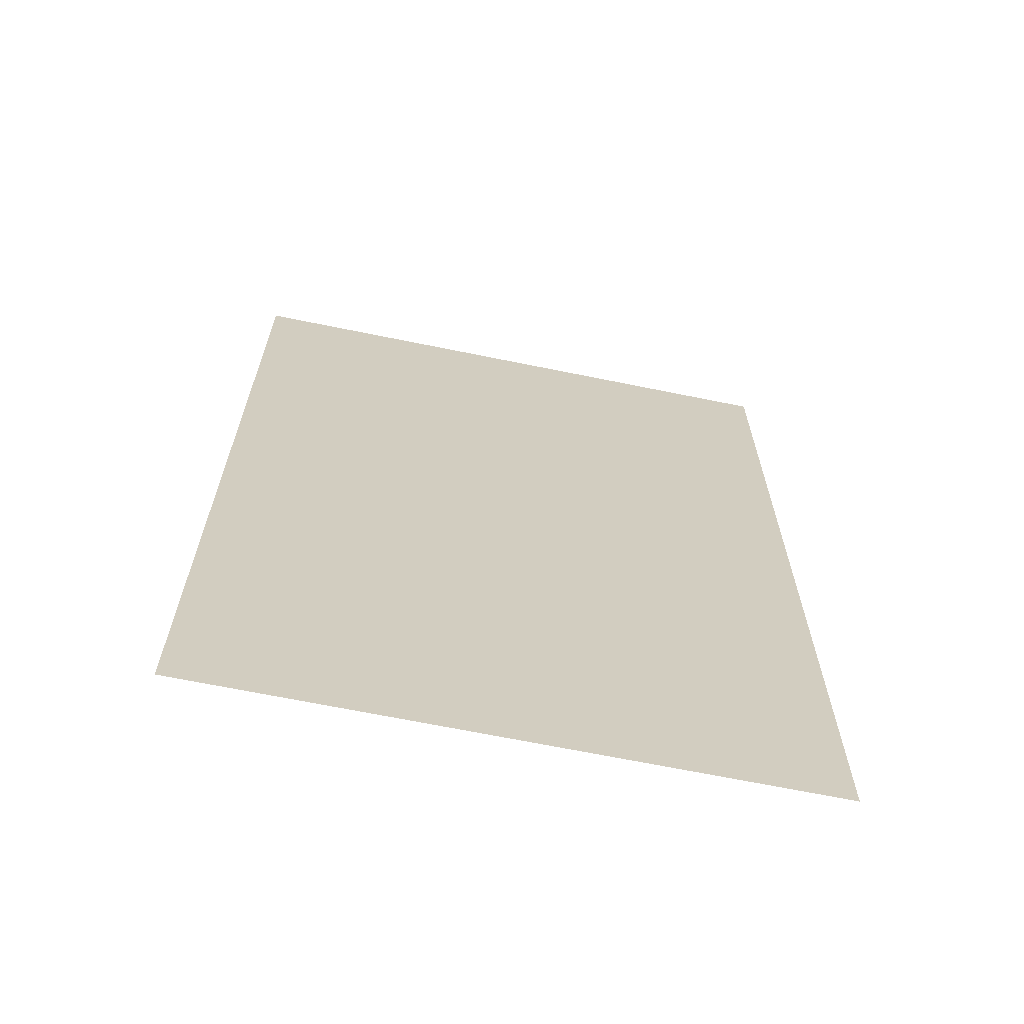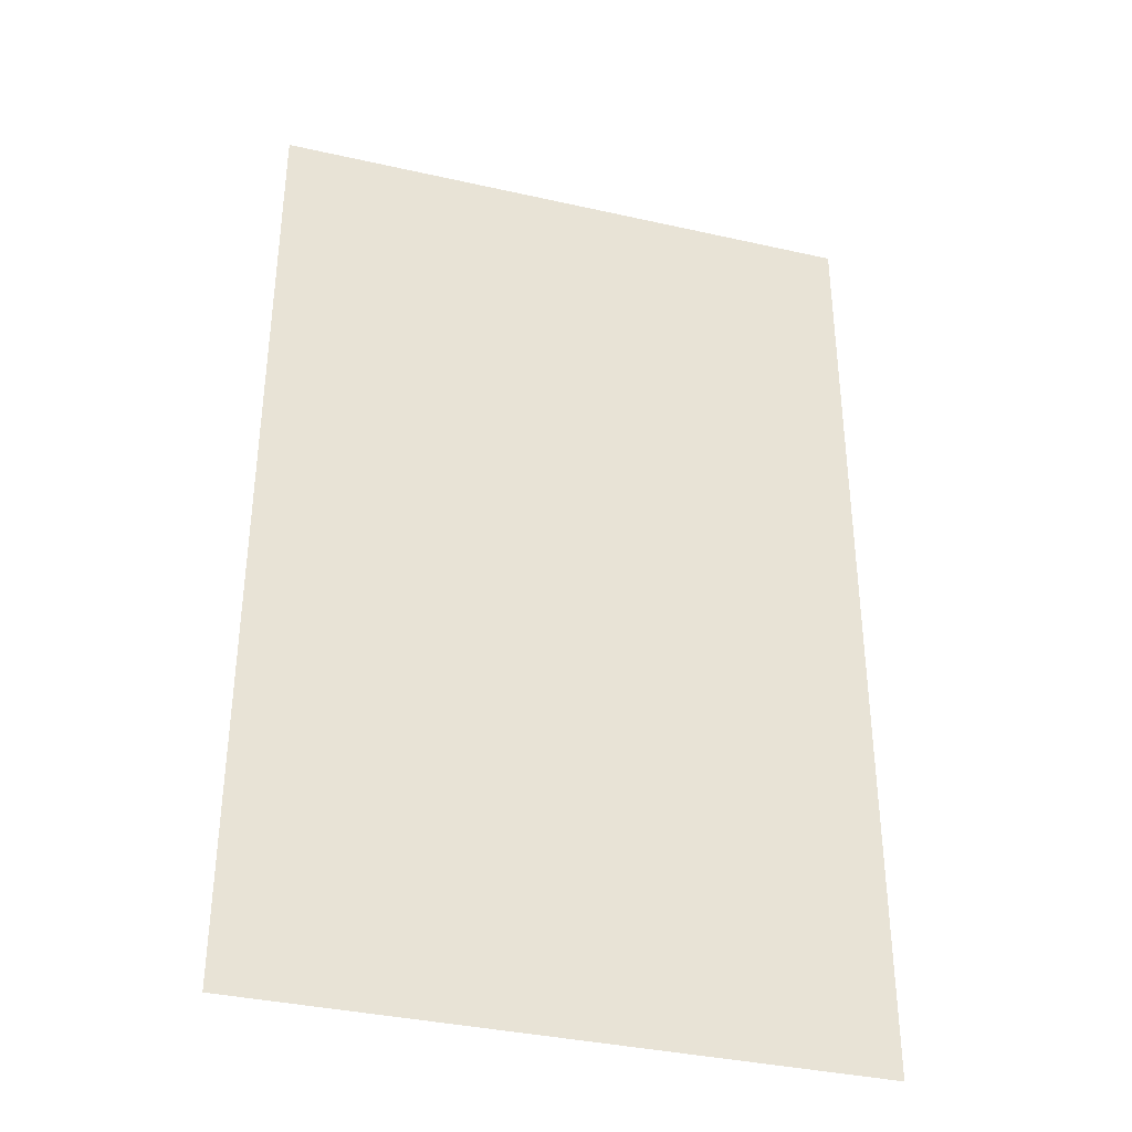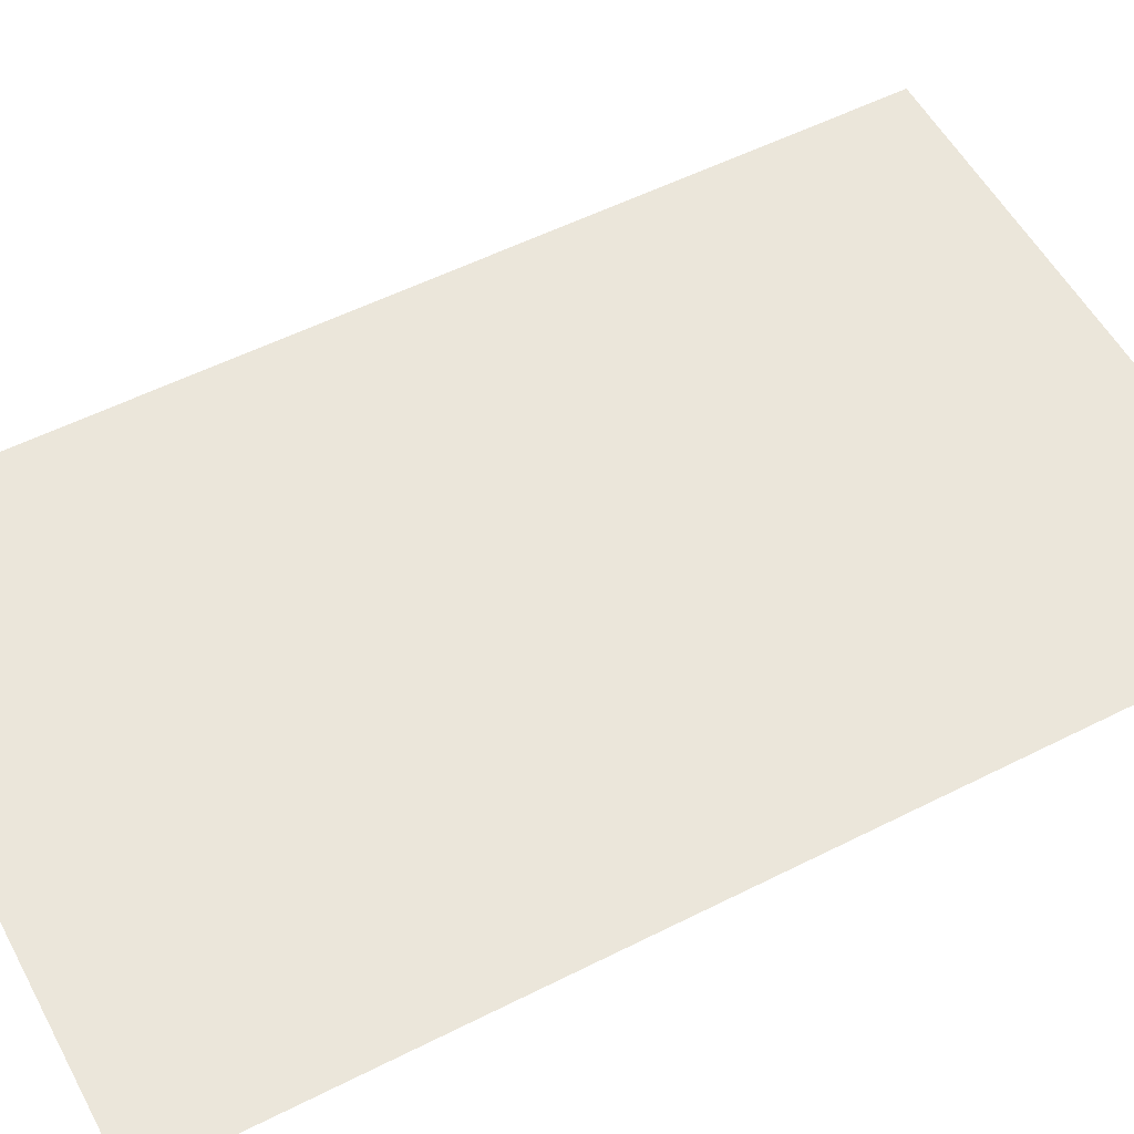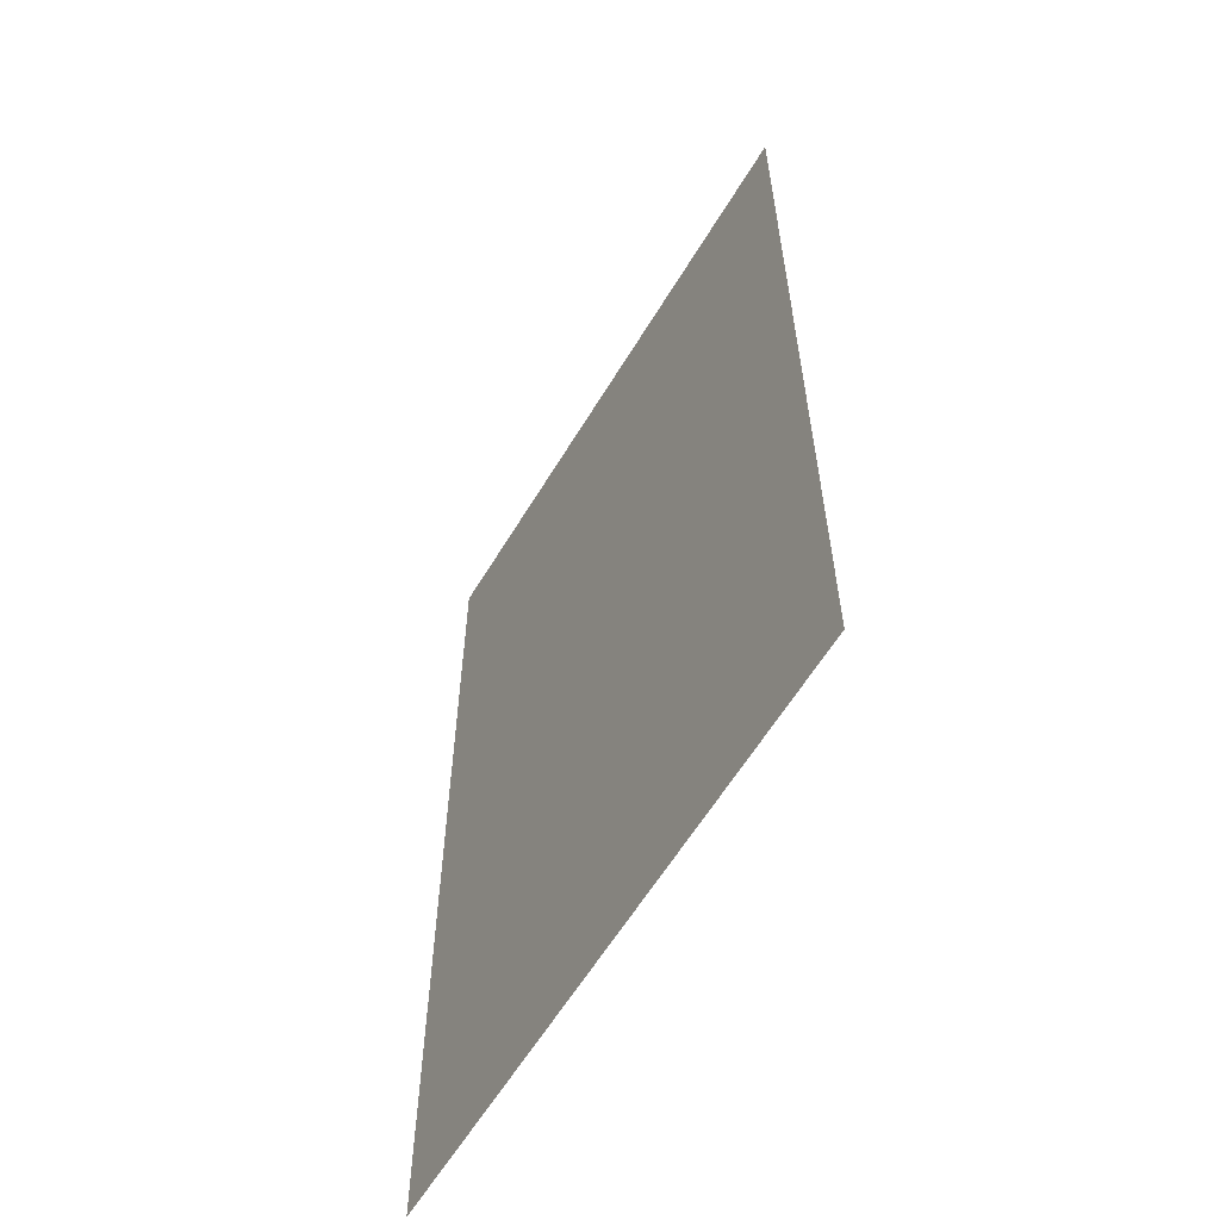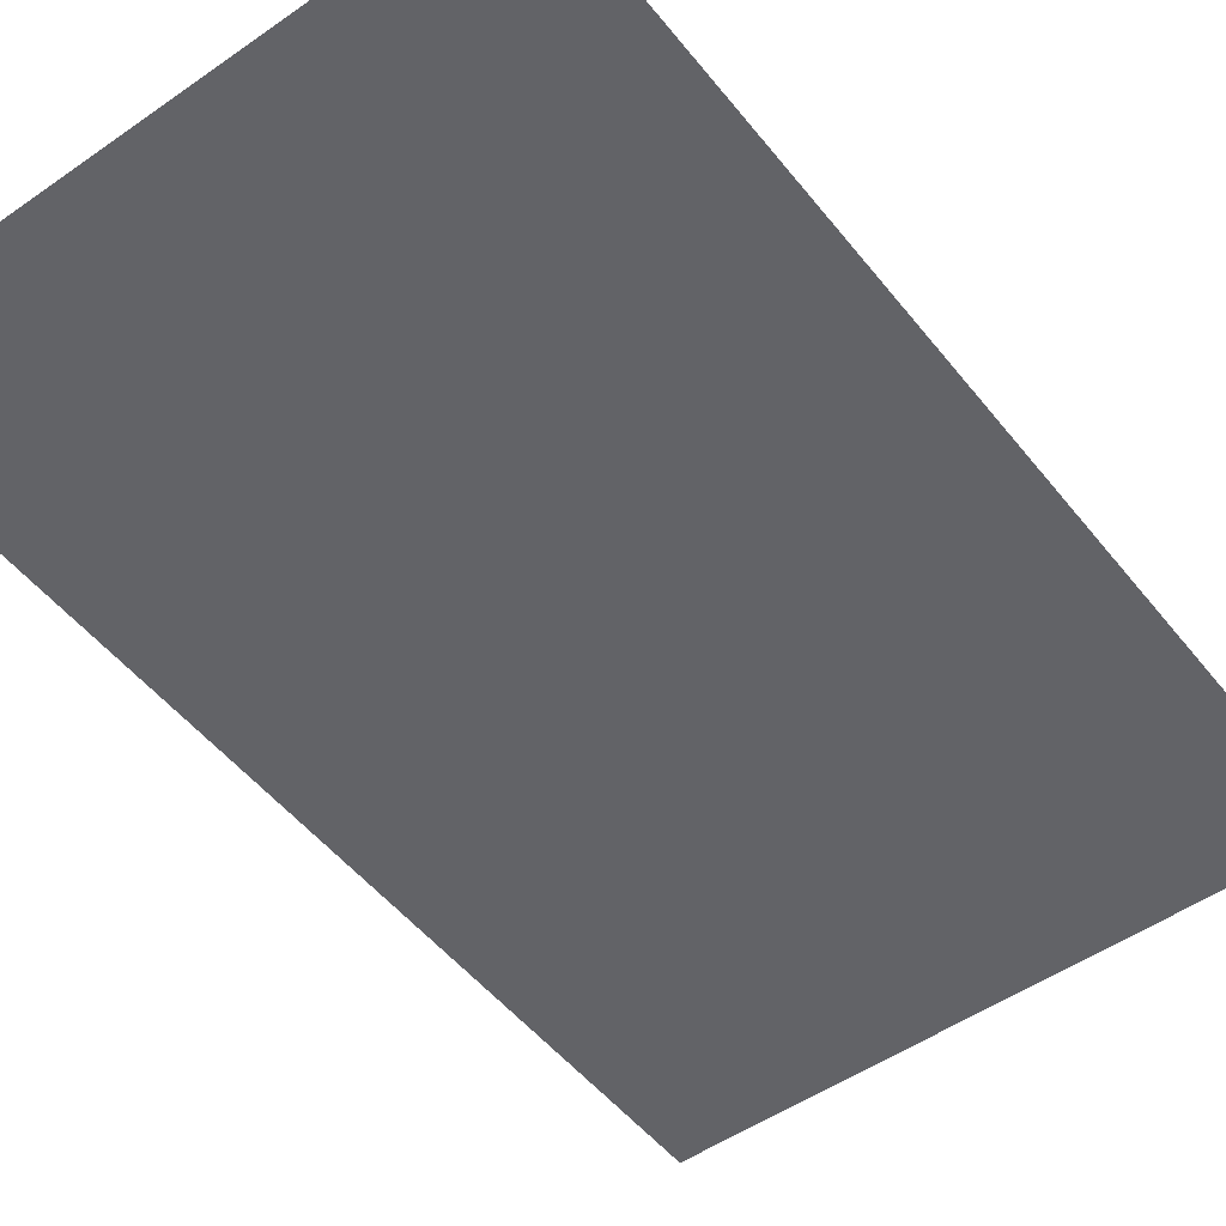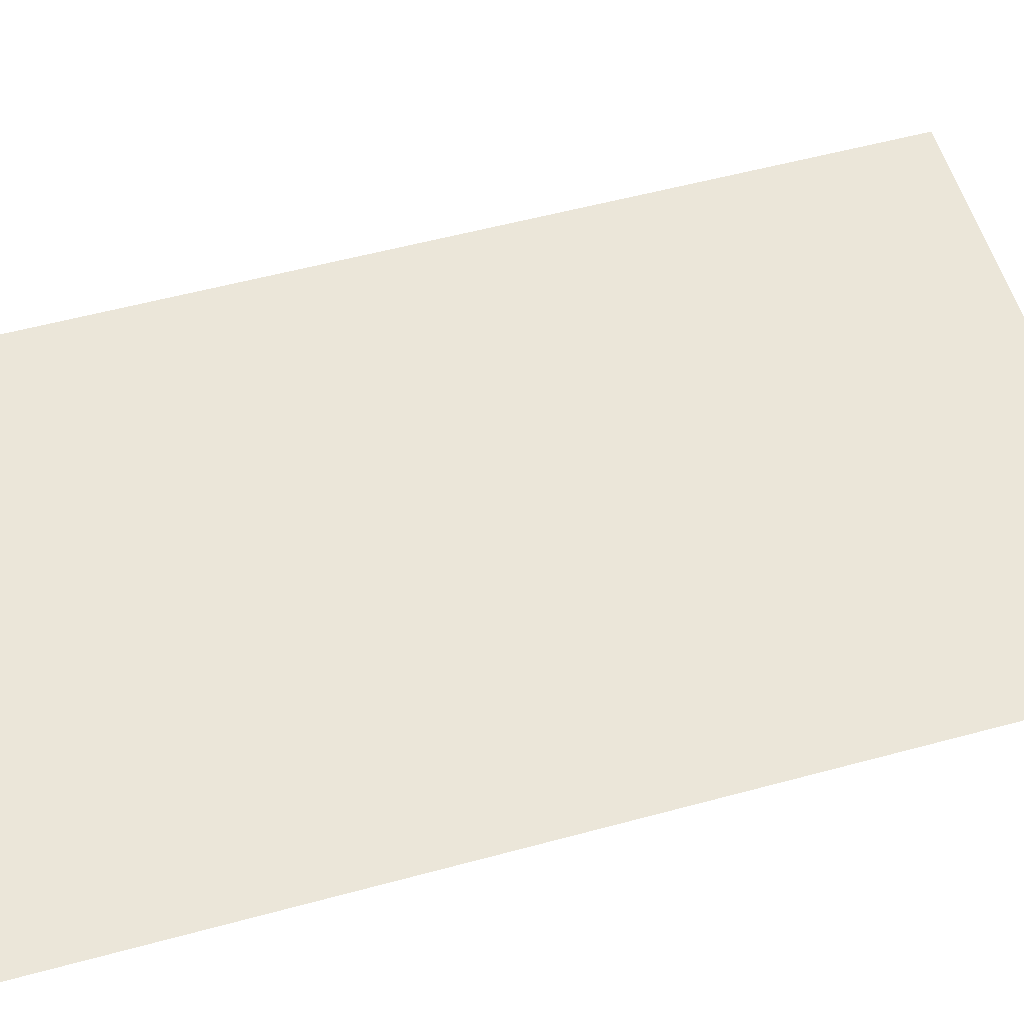
<metadata>
{"format":"obj","ext":"obj","renderer":"f3d","projection":"perspective","resolution":1024,"background":"white","views":[{"elev":-67.0,"azim":-11.6,"up":"+Z"},{"elev":-36.7,"azim":163.7,"up":"+Z"},{"elev":54.8,"azim":61.9,"up":"+Y"},{"elev":-60.7,"azim":-121.0,"up":"+Z"},{"elev":-51.0,"azim":37.2,"up":"+Y"},{"elev":55.7,"azim":-105.9,"up":"+Y"}]}
</metadata>
<code>
g obj_62897516
v -10 0 -16.13
v 10 0 -16.13
v -10 0 16.13
v 10 0 16.13
f 3 4 2 1

</code>
